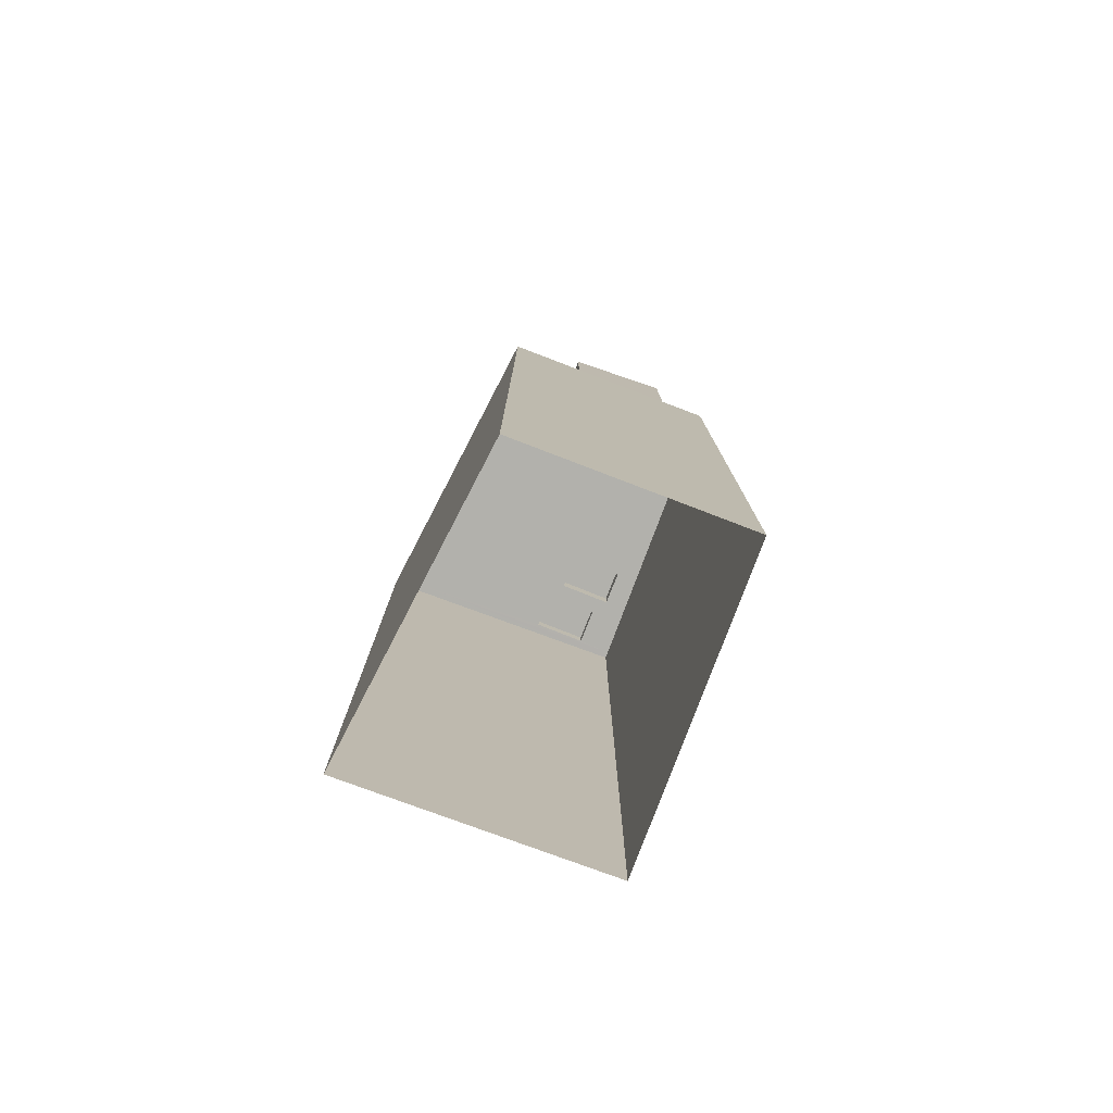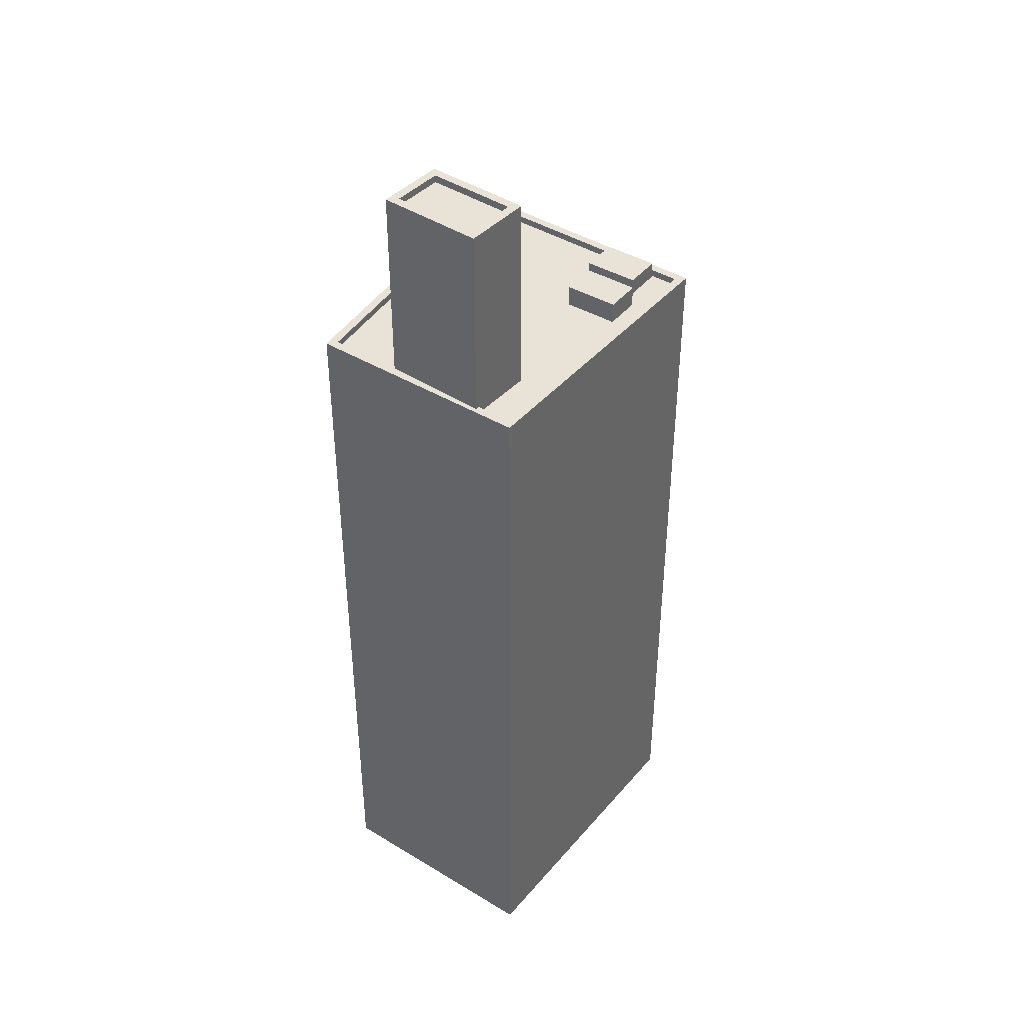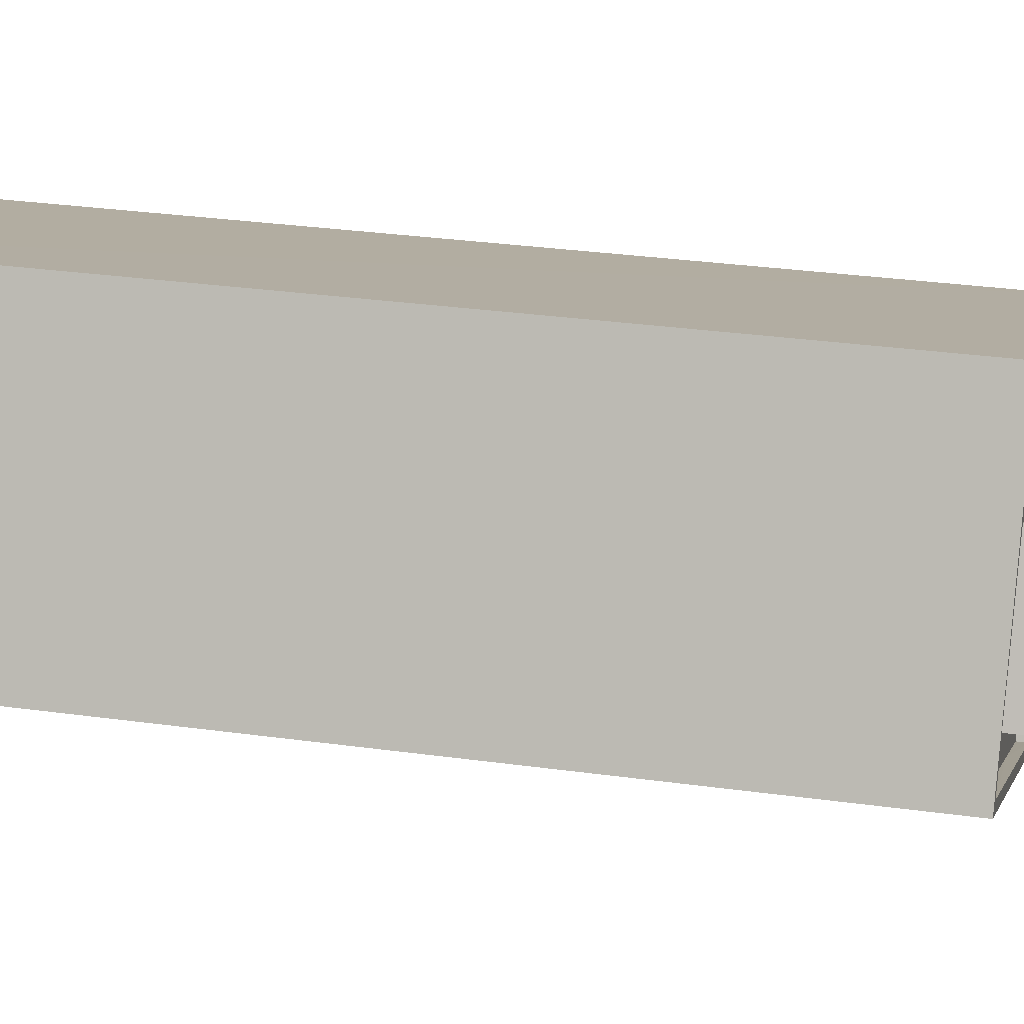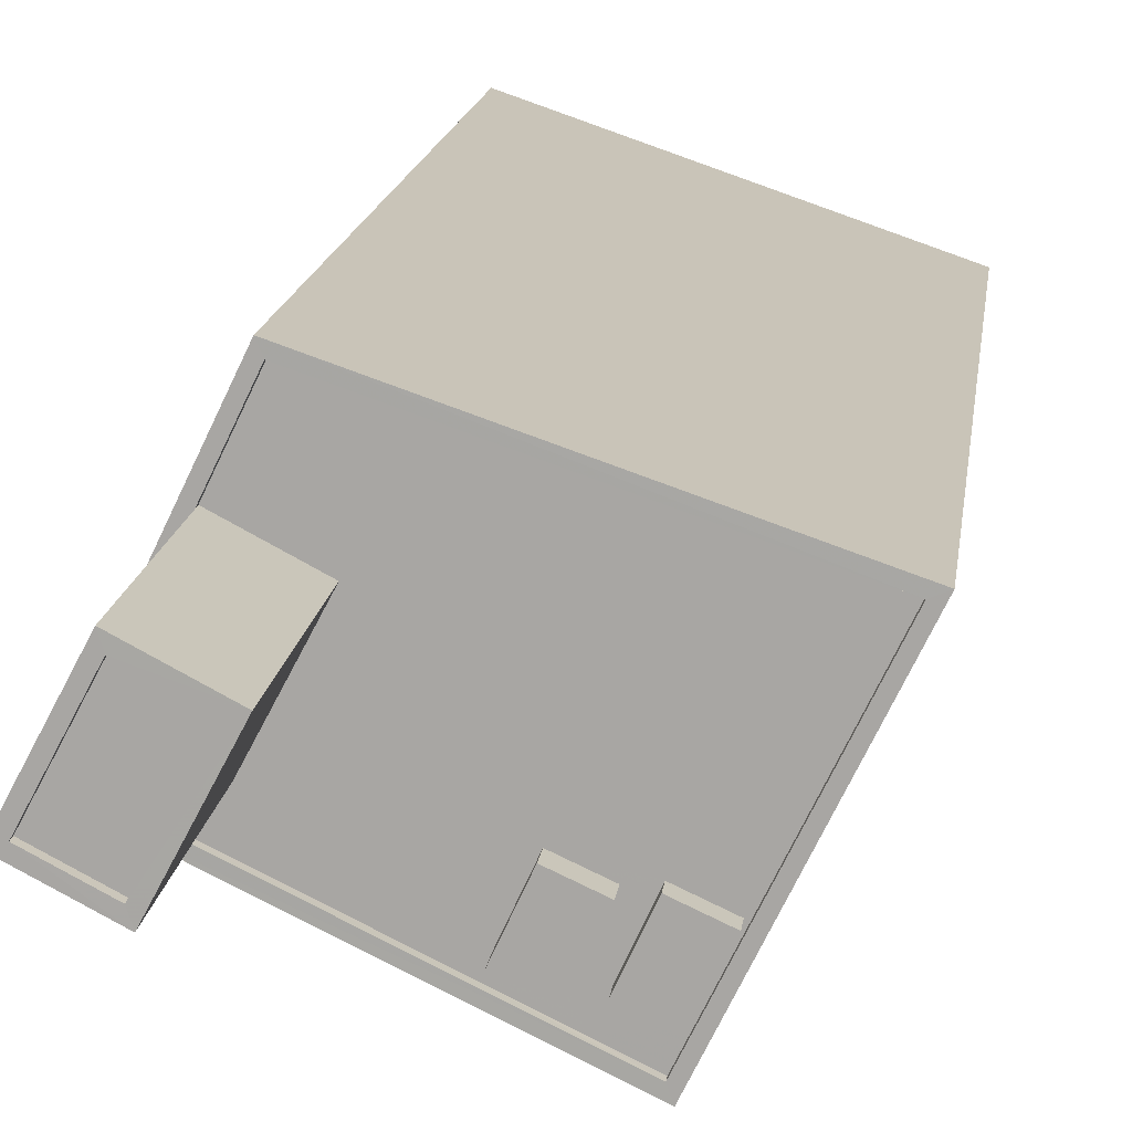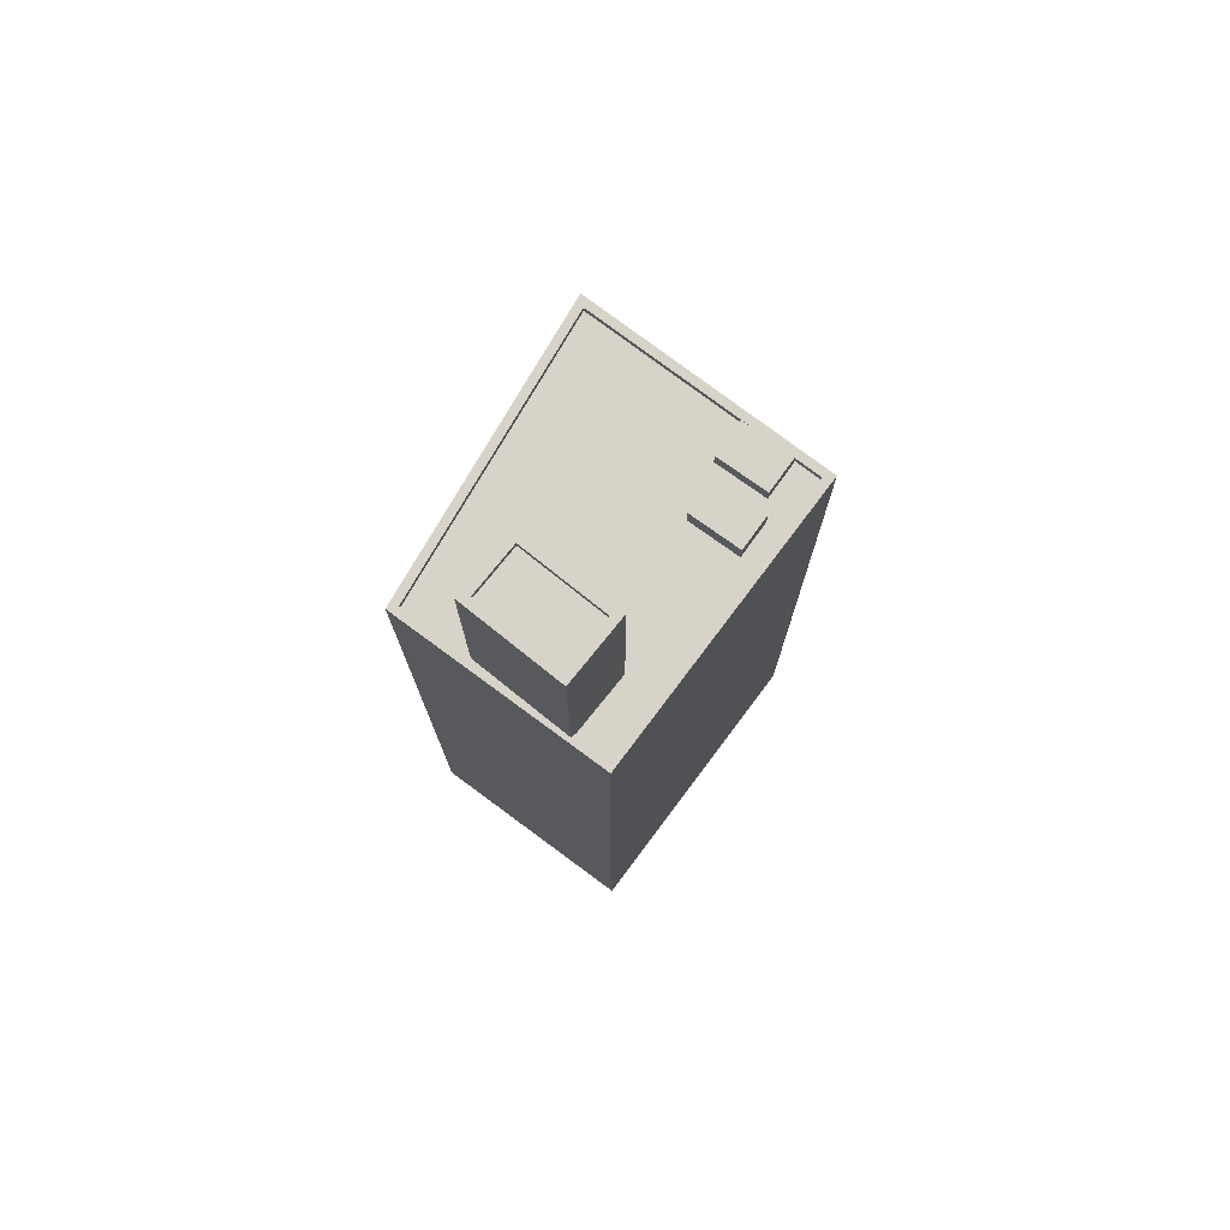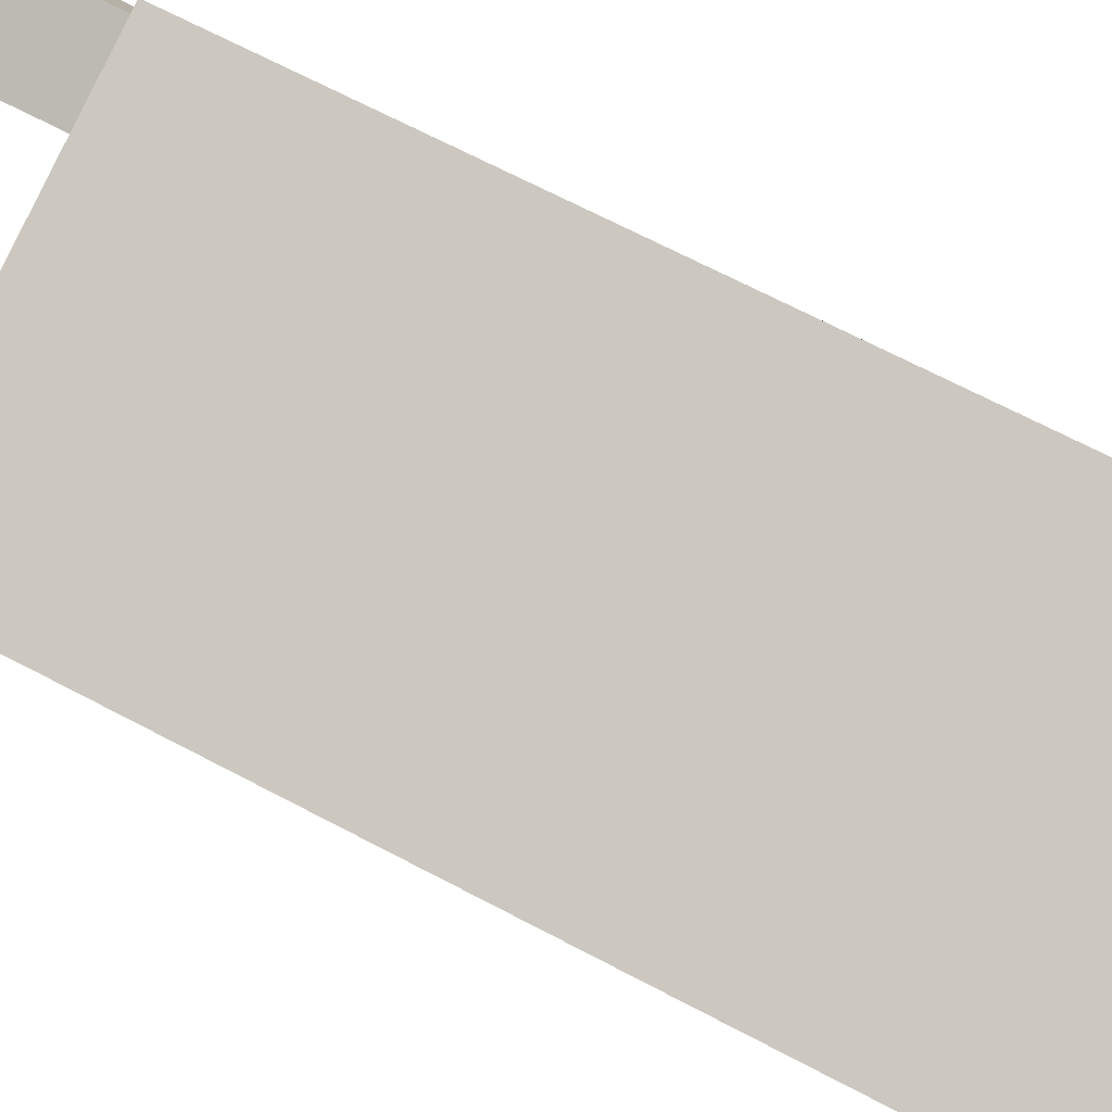
<metadata>
{"format":"obj","ext":"obj","renderer":"f3d","projection":"perspective","resolution":1024,"background":"white","views":[{"elev":-78.9,"azim":-136.4,"up":"+Z"},{"elev":41.6,"azim":-79.3,"up":"+Z"},{"elev":28.6,"azim":-78.0,"up":"+Y"},{"elev":14.3,"azim":6.6,"up":"+Y"},{"elev":76.0,"azim":-79.0,"up":"+Z"},{"elev":66.3,"azim":118.2,"up":"+Y"}]}
</metadata>
<code>
v -1.259e+04 -3.396e+04 38.25
v -1.258e+04 -3.397e+04 38.25
v -1.259e+04 -3.397e+04 38.25
v -1.258e+04 -3.396e+04 38.25
v -1.258e+04 -3.397e+04 65.31
v -1.258e+04 -3.397e+04 65.31
v -1.258e+04 -3.397e+04 65.31
v -1.258e+04 -3.397e+04 65.31
v -1.259e+04 -3.397e+04 64.72
v -1.259e+04 -3.397e+04 64.72
v -1.259e+04 -3.397e+04 64.72
v -1.259e+04 -3.397e+04 64.72
v -1.258e+04 -3.397e+04 64.72
v -1.258e+04 -3.396e+04 64.72
v -1.259e+04 -3.397e+04 64.72
v -1.258e+04 -3.396e+04 64.72
v -1.258e+04 -3.397e+04 64.72
v -1.258e+04 -3.397e+04 64.72
v -1.259e+04 -3.397e+04 64.72
v -1.259e+04 -3.397e+04 64.72
v -1.259e+04 -3.396e+04 64.72
v -1.259e+04 -3.396e+04 64.72
v -1.259e+04 -3.397e+04 64.72
v -1.259e+04 -3.396e+04 64.72
v -1.259e+04 -3.396e+04 64.72
v -1.258e+04 -3.397e+04 64.72
v -1.258e+04 -3.396e+04 64.72
v -1.258e+04 -3.397e+04 64.72
v -1.258e+04 -3.397e+04 64.72
v -1.258e+04 -3.397e+04 64.97
v -1.258e+04 -3.396e+04 64.97
v -1.258e+04 -3.396e+04 64.97
v -1.258e+04 -3.397e+04 64.97
v -1.259e+04 -3.397e+04 64.97
v -1.259e+04 -3.396e+04 64.97
v -1.259e+04 -3.397e+04 64.97
v -1.259e+04 -3.397e+04 64.97
v -1.259e+04 -3.397e+04 64.97
v -1.259e+04 -3.396e+04 64.97
v -1.259e+04 -3.396e+04 64.97
v -1.259e+04 -3.397e+04 65.47
v -1.258e+04 -3.397e+04 65.47
v -1.259e+04 -3.397e+04 65.47
v -1.259e+04 -3.397e+04 65.47
v -1.259e+04 -3.396e+04 71.49
v -1.259e+04 -3.396e+04 71.49
v -1.259e+04 -3.396e+04 71.49
v -1.259e+04 -3.397e+04 71.49
v -1.259e+04 -3.397e+04 71.74
v -1.259e+04 -3.396e+04 71.74
v -1.259e+04 -3.397e+04 71.74
v -1.259e+04 -3.397e+04 71.74
v -1.259e+04 -3.396e+04 71.74
v -1.259e+04 -3.396e+04 71.74
v -1.259e+04 -3.396e+04 71.74
v -1.259e+04 -3.396e+04 71.74
f 1 2 3
f 1 4 2
f 5 6 7
f 5 8 6
f 9 10 11
f 10 12 11
f 13 14 15
f 16 14 13
f 11 12 17
f 13 15 18
f 13 18 17
f 18 11 17
f 19 20 10
f 21 14 22
f 15 14 21
f 19 23 20
f 24 22 25
f 9 15 19
f 9 19 10
f 21 22 24
f 21 19 15
f 26 27 16
f 27 26 28
f 28 29 12
f 12 29 17
f 16 13 26
f 26 29 28
f 30 31 32
f 30 32 33
f 34 35 36
f 35 32 31
f 37 34 36
f 38 34 37
f 39 35 34
f 39 40 35
f 32 35 40
f 33 36 30
f 33 37 36
f 41 42 43
f 41 44 42
f 45 46 47
f 48 45 47
f 49 50 51
f 50 52 51
f 53 54 55
f 56 53 55
f 55 54 52
f 55 52 50
f 49 51 53
f 56 49 53
f 13 7 26
f 13 5 7
f 26 6 29
f 26 7 6
f 6 8 17
f 29 6 17
f 8 5 13
f 17 8 13
f 38 37 20
f 23 38 20
f 25 22 40
f 39 25 40
f 27 32 16
f 16 32 14
f 14 40 22
f 14 32 40
f 33 32 27
f 28 33 27
f 20 37 10
f 12 10 33
f 12 33 28
f 10 37 33
f 31 4 1
f 35 31 1
f 4 30 2
f 4 31 30
f 30 3 2
f 30 36 3
f 36 35 1
f 3 36 1
f 15 42 18
f 15 43 42
f 18 44 11
f 18 42 44
f 11 41 9
f 11 44 41
f 41 43 15
f 9 41 15
f 24 39 54
f 54 39 52
f 24 25 39
f 52 39 34
f 49 48 47
f 50 49 47
f 55 47 46
f 55 50 47
f 56 46 45
f 56 55 46
f 49 45 48
f 49 56 45
f 53 24 54
f 53 21 24
f 51 21 53
f 51 19 21
f 23 19 38
f 34 38 52
f 52 38 51
f 38 19 51

</code>
